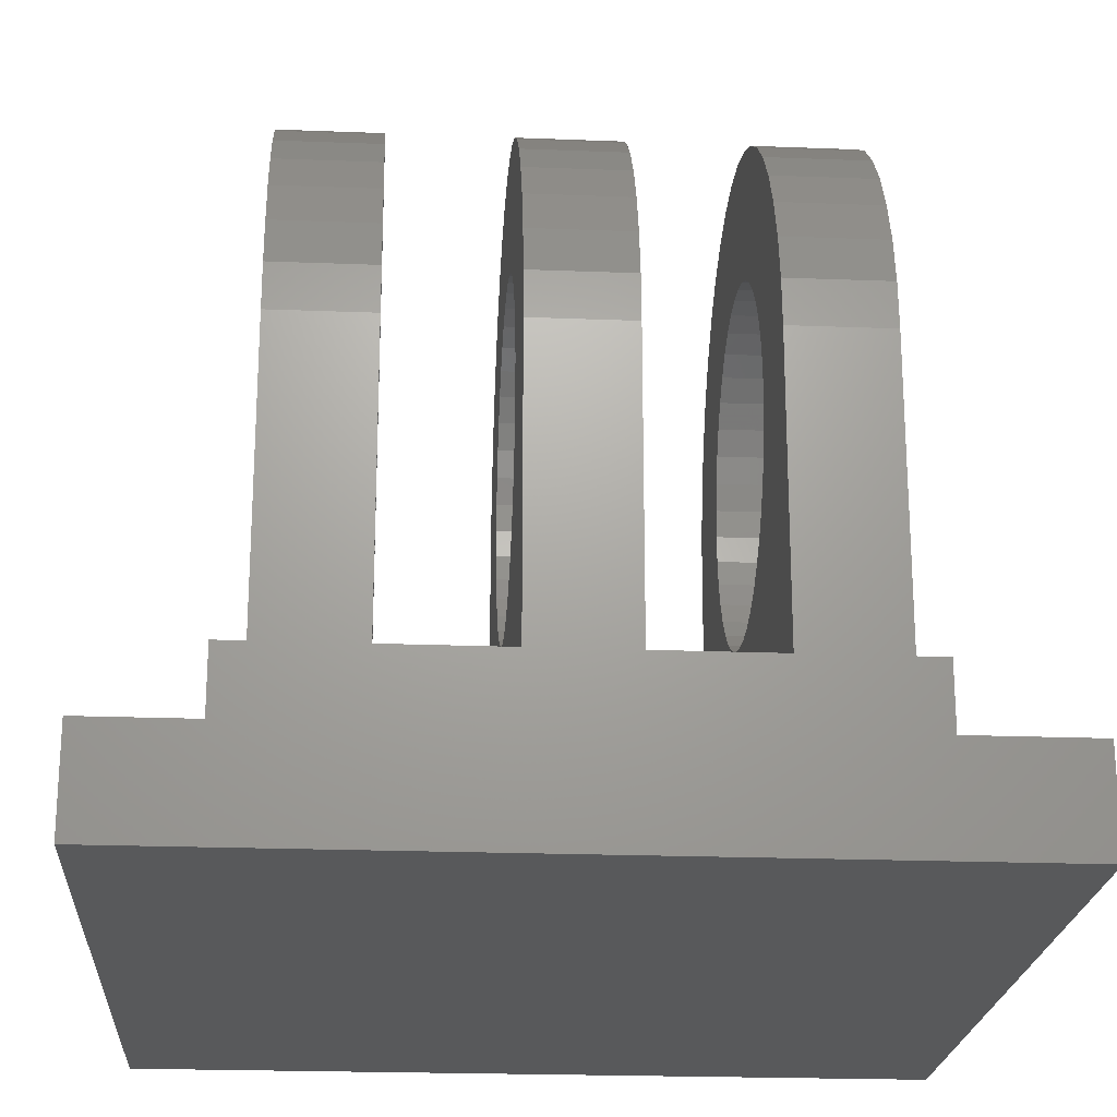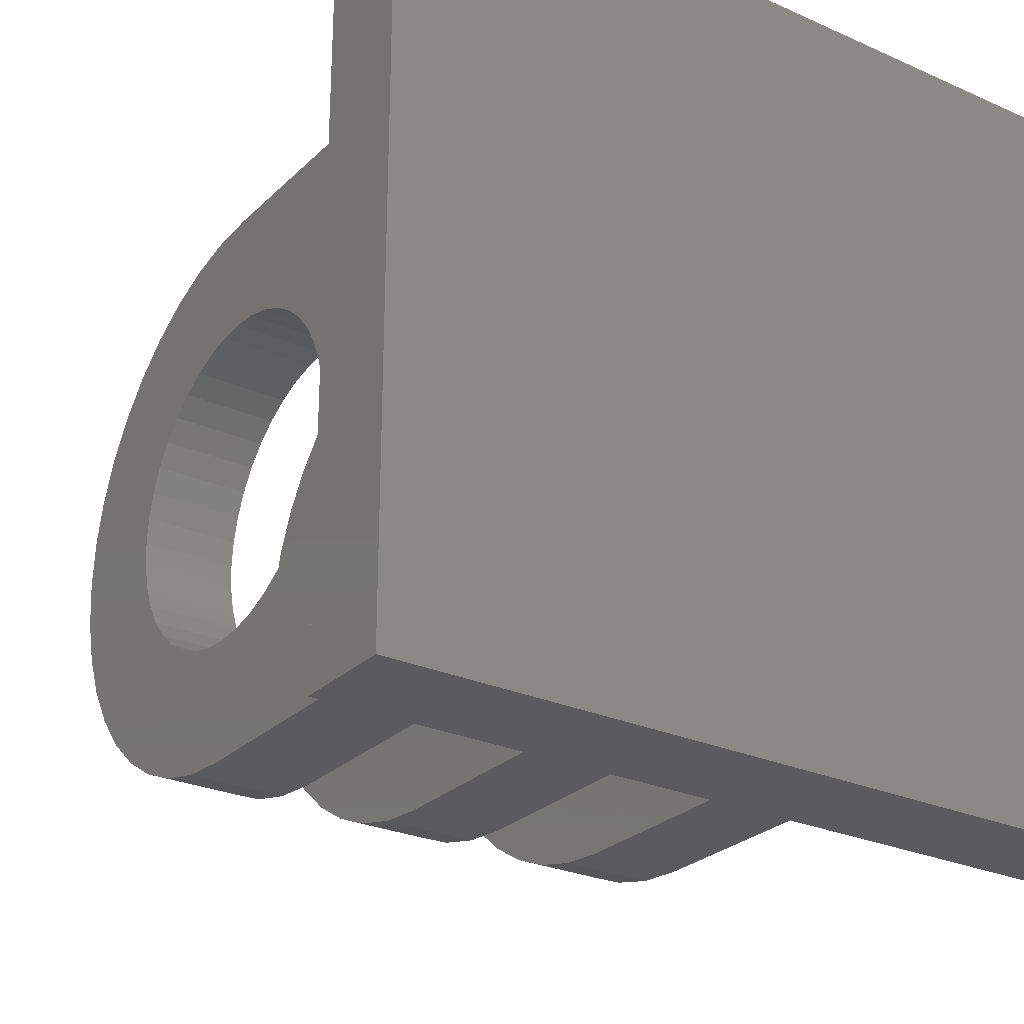
<metadata>
{"format":"stl","ext":"stl","renderer":"f3d","projection":"perspective","resolution":1024,"background":"white","views":[{"elev":-21.8,"azim":-3.9,"up":"+Z"},{"elev":-26.8,"azim":145.3,"up":"+Y"}]}
</metadata>
<code>
# stl→obj: 394 verts, 796 faces
v 2.6 7.061 15.83
v 4.6 6.146 15.61
v 4.6 7.061 15.83
v 2.6 6.146 15.61
v 4.6 12.85 13.43
v 2.6 12.24 14.14
v 4.6 12.24 14.14
v 2.6 12.85 13.43
v 4.6 13.71 11.75
v 2.6 13.35 12.62
v 4.6 13.35 12.62
v 2.6 13.71 11.75
v 4.6 5.276 15.25
v 2.6 5.276 15.25
v 2.6 8.939 15.83
v 4.6 8 15.9
v 4.6 8.939 15.83
v 2.6 8 15.9
v 2.6 9.854 15.61
v 4.6 9.854 15.61
v 4.6 14 9.9
v 2.6 13.93 10.84
v 4.6 13.93 10.84
v 2.6 14 9.9
v 2.6 4.473 14.75
v 4.6 3.757 14.14
v 4.6 4.473 14.75
v 2.6 3.757 14.14
v 2.6 2.074 10.84
v 4.6 2.294 11.75
v 2.6 2.294 11.75
v 4.6 2.074 10.84
v 2.6 3.146 13.43
v 4.6 3.146 13.43
v 2.6 10.72 15.25
v 4.6 10.72 15.25
v 2.6 2 9.9
v 4.6 2 9.9
v 4.6 11.53 14.75
v 2.6 11.53 14.75
v 2.6 11.12 8.311
v 2.6 14 4
v 2.6 11.46 9.352
v 2.6 11.33 8.818
v 2.6 11.5 9.9
v 2.6 11.46 10.45
v 2.6 11.33 10.98
v 2.6 11.12 11.49
v 2.6 10.83 7.843
v 2.6 10.47 7.425
v 2.6 10.06 7.068
v 2.6 9.589 6.781
v 2.6 9.082 6.571
v 2.6 8.548 6.443
v 2.6 8 6.4
v 2.6 2 4
v 2.6 7.452 6.443
v 2.6 5.525 12.37
v 2.6 4.5 9.9
v 2.6 4.543 9.352
v 2.6 4.543 10.45
v 2.6 4.671 8.818
v 2.6 2.654 12.62
v 2.6 4.881 8.311
v 2.6 5.168 7.843
v 2.6 5.525 7.425
v 2.6 6.918 6.571
v 2.6 6.411 6.781
v 2.6 5.943 7.068
v 2.6 10.83 11.96
v 2.6 10.47 12.37
v 2.6 10.06 12.73
v 2.6 9.589 13.02
v 2.6 9.082 13.23
v 2.6 8.548 13.36
v 2.6 8 13.4
v 2.6 7.452 13.36
v 2.6 6.918 13.23
v 2.6 6.411 13.02
v 2.6 5.943 12.73
v 2.6 5.168 11.96
v 2.6 4.881 11.49
v 2.6 4.671 10.98
v 4.6 2.654 12.62
v 4.6 11.46 10.45
v 4.6 11.5 9.9
v 4.6 11.33 10.98
v 4.6 11.12 11.49
v 4.6 10.83 11.96
v 4.6 10.06 12.73
v 4.6 10.47 12.37
v 4.6 9.589 13.02
v 4.6 9.082 13.23
v 4.6 8.548 13.36
v 4.6 8 13.4
v 4.6 7.452 13.36
v 4.6 6.918 13.23
v 4.6 6.411 13.02
v 4.6 5.943 12.73
v 4.6 5.525 12.37
v 4.6 5.168 11.96
v 4.6 4.881 11.49
v 4.6 11.46 9.352
v 4.6 11.33 8.818
v 4.6 11.12 8.311
v 4.6 14 4
v 4.6 10.83 7.843
v 4.6 10.47 7.425
v 4.6 10.06 7.068
v 4.6 9.589 6.781
v 4.6 9.082 6.571
v 4.6 8.548 6.443
v 4.6 8 6.4
v 4.6 2 4
v 4.6 7.452 6.443
v 4.6 6.918 6.571
v 4.6 4.671 10.98
v 4.6 4.543 10.45
v 4.6 4.5 9.9
v 4.6 4.543 9.352
v 4.6 4.671 8.818
v 4.6 4.881 8.311
v 4.6 5.168 7.843
v 4.6 5.525 7.425
v 4.6 6.411 6.781
v 4.6 5.943 7.068
v 2 2 2
v 2 2 4
v 7 2 4
v 9 2 4
v 14 2 2
v 11.4 2 4
v 13.4 2 4
v 14 2 4
v 9 2 9.9
v 7 2 9.9
v 13.4 2 9.9
v 11.4 2 9.9
v 14 14 2
v 13.4 14 4
v 14 14 4
v 11.4 14 4
v 9 14 4
v 7 14 4
v 2 14 2
v 2 14 4
v 11.4 14 9.9
v 13.4 14 9.9
v 7 14 9.9
v 9 14 9.9
v 7 7.061 15.83
v 9 6.146 15.61
v 9 7.061 15.83
v 7 6.146 15.61
v 9 12.85 13.43
v 7 12.24 14.14
v 9 12.24 14.14
v 7 12.85 13.43
v 9 13.71 11.75
v 7 13.35 12.62
v 9 13.35 12.62
v 7 13.71 11.75
v 9 5.276 15.25
v 7 5.276 15.25
v 7 8.939 15.83
v 9 8 15.9
v 9 8.939 15.83
v 7 8 15.9
v 7 9.854 15.61
v 9 9.854 15.61
v 7 13.93 10.84
v 9 13.93 10.84
v 7 4.473 14.75
v 9 3.757 14.14
v 9 4.473 14.75
v 7 3.757 14.14
v 7 2.074 10.84
v 9 2.294 11.75
v 7 2.294 11.75
v 9 2.074 10.84
v 7 3.146 13.43
v 9 3.146 13.43
v 7 10.72 15.25
v 9 10.72 15.25
v 9 11.53 14.75
v 7 11.53 14.75
v 7 11.12 8.311
v 7 11.46 9.352
v 7 11.33 8.818
v 7 11.5 9.9
v 7 11.46 10.45
v 7 11.33 10.98
v 7 11.12 11.49
v 7 10.83 7.843
v 7 10.47 7.425
v 7 10.06 7.068
v 7 9.589 6.781
v 7 9.082 6.571
v 7 8.548 6.443
v 7 8 6.4
v 7 7.452 6.443
v 7 5.525 12.37
v 7 4.5 9.9
v 7 4.543 9.352
v 7 4.543 10.45
v 7 4.671 8.818
v 7 2.654 12.62
v 7 4.881 8.311
v 7 5.168 7.843
v 7 5.525 7.425
v 7 6.918 6.571
v 7 6.411 6.781
v 7 5.943 7.068
v 7 10.83 11.96
v 7 10.47 12.37
v 7 10.06 12.73
v 7 9.589 13.02
v 7 9.082 13.23
v 7 8.548 13.36
v 7 8 13.4
v 7 7.452 13.36
v 7 6.918 13.23
v 7 6.411 13.02
v 7 5.943 12.73
v 7 5.168 11.96
v 7 4.881 11.49
v 7 4.671 10.98
v 9 2.654 12.62
v 9 11.46 10.45
v 9 11.5 9.9
v 9 11.33 10.98
v 9 11.12 11.49
v 9 10.83 11.96
v 9 10.06 12.73
v 9 10.47 12.37
v 9 9.589 13.02
v 9 9.082 13.23
v 9 8.548 13.36
v 9 8 13.4
v 9 7.452 13.36
v 9 6.918 13.23
v 9 6.411 13.02
v 9 5.943 12.73
v 9 5.525 12.37
v 9 5.168 11.96
v 9 4.881 11.49
v 9 11.46 9.352
v 9 11.33 8.818
v 9 11.12 8.311
v 9 10.83 7.843
v 9 10.47 7.425
v 9 10.06 7.068
v 9 9.589 6.781
v 9 9.082 6.571
v 9 8.548 6.443
v 9 8 6.4
v 9 7.452 6.443
v 9 6.918 6.571
v 9 4.671 10.98
v 9 4.543 10.45
v 9 4.5 9.9
v 9 4.543 9.352
v 9 4.671 8.818
v 9 4.881 8.311
v 9 5.168 7.843
v 9 5.525 7.425
v 9 6.411 6.781
v 9 5.943 7.068
v 11.4 7.061 15.83
v 13.4 6.146 15.61
v 13.4 7.061 15.83
v 11.4 6.146 15.61
v 13.4 12.85 13.43
v 11.4 12.24 14.14
v 13.4 12.24 14.14
v 11.4 12.85 13.43
v 13.4 13.71 11.75
v 11.4 13.35 12.62
v 13.4 13.35 12.62
v 11.4 13.71 11.75
v 13.4 5.276 15.25
v 11.4 5.276 15.25
v 11.4 8.939 15.83
v 13.4 8 15.9
v 13.4 8.939 15.83
v 11.4 8 15.9
v 11.4 9.854 15.61
v 13.4 9.854 15.61
v 11.4 13.93 10.84
v 13.4 13.93 10.84
v 11.4 4.473 14.75
v 13.4 3.757 14.14
v 13.4 4.473 14.75
v 11.4 3.757 14.14
v 11.4 2.074 10.84
v 13.4 2.294 11.75
v 11.4 2.294 11.75
v 13.4 2.074 10.84
v 11.4 3.146 13.43
v 13.4 3.146 13.43
v 11.4 10.72 15.25
v 13.4 10.72 15.25
v 13.4 11.53 14.75
v 11.4 11.53 14.75
v 11.4 11.12 8.311
v 11.4 11.46 9.352
v 11.4 11.33 8.818
v 11.4 11.5 9.9
v 11.4 11.46 10.45
v 11.4 11.33 10.98
v 11.4 11.12 11.49
v 11.4 10.83 7.843
v 11.4 10.47 7.425
v 11.4 10.06 7.068
v 11.4 9.589 6.781
v 11.4 9.082 6.571
v 11.4 8.548 6.443
v 11.4 8 6.4
v 11.4 7.452 6.443
v 11.4 5.525 12.37
v 11.4 4.5 9.9
v 11.4 4.543 9.352
v 11.4 4.543 10.45
v 11.4 4.671 8.818
v 11.4 2.654 12.62
v 11.4 4.881 8.311
v 11.4 5.168 7.843
v 11.4 5.525 7.425
v 11.4 6.918 6.571
v 11.4 6.411 6.781
v 11.4 5.943 7.068
v 11.4 10.83 11.96
v 11.4 10.47 12.37
v 11.4 10.06 12.73
v 11.4 9.589 13.02
v 11.4 9.082 13.23
v 11.4 8.548 13.36
v 11.4 8 13.4
v 11.4 7.452 13.36
v 11.4 6.918 13.23
v 11.4 6.411 13.02
v 11.4 5.943 12.73
v 11.4 5.168 11.96
v 11.4 4.881 11.49
v 11.4 4.671 10.98
v 13.4 2.654 12.62
v 13.4 11.46 10.45
v 13.4 11.5 9.9
v 13.4 11.33 10.98
v 13.4 11.12 11.49
v 13.4 10.83 11.96
v 13.4 10.06 12.73
v 13.4 10.47 12.37
v 13.4 9.589 13.02
v 13.4 9.082 13.23
v 13.4 8.548 13.36
v 13.4 8 13.4
v 13.4 7.452 13.36
v 13.4 6.918 13.23
v 13.4 6.411 13.02
v 13.4 5.943 12.73
v 13.4 5.525 12.37
v 13.4 5.168 11.96
v 13.4 4.881 11.49
v 13.4 11.46 9.352
v 13.4 11.33 8.818
v 13.4 11.12 8.311
v 13.4 10.83 7.843
v 13.4 10.47 7.425
v 13.4 10.06 7.068
v 13.4 9.589 6.781
v 13.4 9.082 6.571
v 13.4 8.548 6.443
v 13.4 8 6.4
v 13.4 7.452 6.443
v 13.4 6.918 6.571
v 13.4 4.671 10.98
v 13.4 4.543 10.45
v 13.4 4.5 9.9
v 13.4 4.543 9.352
v 13.4 4.671 8.818
v 13.4 4.881 8.311
v 13.4 5.168 7.843
v 13.4 5.525 7.425
v 13.4 6.411 6.781
v 13.4 5.943 7.068
v 16 0 2
v 16 16 0
v 16 16 2
v 16 0 0
v 0 16 2
v 0 0 2
v 0 0 0
v 0 16 0
f 1 2 3
f 2 1 4
f 5 6 7
f 6 5 8
f 9 10 11
f 10 9 12
f 4 13 2
f 13 4 14
f 15 16 17
f 16 15 18
f 19 17 20
f 17 19 15
f 21 22 23
f 22 21 24
f 25 26 27
f 26 25 28
f 29 30 31
f 30 29 32
f 33 26 28
f 26 33 34
f 35 20 36
f 20 35 19
f 11 8 5
f 8 11 10
f 37 32 29
f 32 37 38
f 6 39 7
f 39 6 40
f 23 12 9
f 12 23 22
f 41 24 42
f 43 24 44
f 45 24 43
f 46 22 45
f 47 12 46
f 12 47 10
f 48 10 47
f 22 46 12
f 24 45 22
f 24 41 44
f 42 49 41
f 42 50 49
f 42 51 50
f 42 52 51
f 42 53 52
f 42 54 53
f 42 55 54
f 56 55 42
f 55 56 57
f 58 28 25
f 37 59 60
f 61 33 28
f 37 60 62
f 61 63 33
f 37 62 64
f 61 31 63
f 56 64 65
f 61 29 31
f 56 65 66
f 57 56 67
f 56 68 67
f 56 69 68
f 56 66 69
f 64 56 37
f 59 37 29
f 10 48 8
f 70 8 48
f 8 70 6
f 71 6 70
f 6 71 40
f 72 40 71
f 40 72 35
f 73 35 72
f 35 73 19
f 74 19 73
f 74 15 19
f 75 15 74
f 76 15 75
f 76 18 15
f 77 18 76
f 77 1 18
f 78 1 77
f 4 78 79
f 78 4 1
f 14 79 80
f 25 80 58
f 79 14 4
f 28 58 81
f 28 81 82
f 28 82 83
f 28 83 61
f 80 25 14
f 29 61 59
f 63 34 33
f 34 63 84
f 14 27 13
f 27 14 25
f 18 3 16
f 3 18 1
f 31 84 63
f 84 31 30
f 23 85 86
f 7 87 85
f 7 88 87
f 7 89 88
f 90 39 36
f 7 91 89
f 39 90 91
f 92 36 20
f 36 92 90
f 20 93 92
f 17 93 20
f 17 94 93
f 16 94 17
f 16 95 94
f 16 96 95
f 3 96 16
f 3 97 96
f 2 97 3
f 97 2 98
f 13 98 2
f 98 13 99
f 27 99 13
f 99 27 100
f 26 100 27
f 100 26 101
f 34 101 26
f 84 102 34
f 101 34 102
f 86 21 23
f 85 23 9
f 85 9 11
f 85 11 5
f 85 5 7
f 91 7 39
f 21 86 103
f 21 103 104
f 105 21 104
f 21 105 106
f 107 106 105
f 108 106 107
f 109 106 108
f 110 106 109
f 111 106 110
f 112 106 111
f 113 106 112
f 114 113 115
f 114 115 116
f 102 84 117
f 30 117 84
f 117 30 118
f 32 118 30
f 118 32 119
f 38 119 32
f 119 38 120
f 120 38 121
f 121 38 122
f 114 122 38
f 122 114 123
f 123 114 124
f 113 114 106
f 125 114 116
f 126 114 125
f 124 114 126
f 40 36 39
f 36 40 35
f 120 59 119
f 59 120 60
f 53 112 111
f 112 53 54
f 54 113 112
f 113 54 55
f 52 111 110
f 111 52 53
f 51 110 109
f 110 51 52
f 102 81 101
f 81 102 82
f 67 125 116
f 125 67 68
f 50 109 108
f 109 50 51
f 44 103 43
f 103 44 104
f 43 86 45
f 86 43 103
f 78 96 97
f 96 78 77
f 68 126 125
f 126 68 69
f 79 97 98
f 97 79 78
f 49 105 41
f 105 49 107
f 58 99 100
f 99 58 80
f 41 104 44
f 104 41 105
f 119 61 118
f 61 119 59
f 124 65 123
f 65 124 66
f 55 115 113
f 115 55 57
f 75 93 94
f 93 75 74
f 70 91 71
f 91 70 89
f 123 64 122
f 64 123 65
f 48 89 70
f 89 48 88
f 74 92 93
f 92 74 73
f 46 87 47
f 87 46 85
f 50 107 49
f 107 50 108
f 121 60 120
f 60 121 62
f 45 85 46
f 85 45 86
f 80 98 99
f 98 80 79
f 73 90 92
f 90 73 72
f 77 95 96
f 95 77 76
f 47 88 48
f 88 47 87
f 122 62 121
f 62 122 64
f 69 124 126
f 124 69 66
f 76 94 95
f 94 76 75
f 57 116 115
f 116 57 67
f 101 58 100
f 58 101 81
f 117 82 102
f 82 117 83
f 118 83 117
f 83 118 61
f 72 91 90
f 91 72 71
f 127 56 128
f 56 127 114
f 114 127 129
f 129 127 130
f 131 130 127
f 130 131 132
f 132 131 133
f 133 131 134
f 56 38 37
f 38 56 114
f 129 135 136
f 135 129 130
f 132 137 138
f 137 132 133
f 139 140 141
f 140 139 142
f 142 139 143
f 143 139 144
f 145 144 139
f 144 145 106
f 106 145 42
f 42 145 146
f 140 147 148
f 147 140 142
f 143 149 150
f 149 143 144
f 106 24 21
f 24 106 42
f 151 152 153
f 152 151 154
f 155 156 157
f 156 155 158
f 159 160 161
f 160 159 162
f 154 163 152
f 163 154 164
f 165 166 167
f 166 165 168
f 169 167 170
f 167 169 165
f 150 171 172
f 171 150 149
f 173 174 175
f 174 173 176
f 177 178 179
f 178 177 180
f 181 174 176
f 174 181 182
f 183 170 184
f 170 183 169
f 161 158 155
f 158 161 160
f 136 180 177
f 180 136 135
f 156 185 157
f 185 156 186
f 172 162 159
f 162 172 171
f 187 149 144
f 188 149 189
f 190 149 188
f 191 171 190
f 192 162 191
f 162 192 160
f 193 160 192
f 171 191 162
f 149 190 171
f 149 187 189
f 144 194 187
f 144 195 194
f 144 196 195
f 144 197 196
f 144 198 197
f 144 199 198
f 144 200 199
f 129 200 144
f 200 129 201
f 202 176 173
f 136 203 204
f 205 181 176
f 136 204 206
f 205 207 181
f 136 206 208
f 205 179 207
f 129 208 209
f 205 177 179
f 129 209 210
f 201 129 211
f 129 212 211
f 129 213 212
f 129 210 213
f 208 129 136
f 203 136 177
f 160 193 158
f 214 158 193
f 158 214 156
f 215 156 214
f 156 215 186
f 216 186 215
f 186 216 183
f 217 183 216
f 183 217 169
f 218 169 217
f 218 165 169
f 219 165 218
f 220 165 219
f 220 168 165
f 221 168 220
f 221 151 168
f 222 151 221
f 154 222 223
f 222 154 151
f 164 223 224
f 173 224 202
f 223 164 154
f 176 202 225
f 176 225 226
f 176 226 227
f 176 227 205
f 224 173 164
f 177 205 203
f 207 182 181
f 182 207 228
f 164 175 163
f 175 164 173
f 168 153 166
f 153 168 151
f 179 228 207
f 228 179 178
f 172 229 230
f 157 231 229
f 157 232 231
f 157 233 232
f 234 185 184
f 157 235 233
f 185 234 235
f 236 184 170
f 184 236 234
f 170 237 236
f 167 237 170
f 167 238 237
f 166 238 167
f 166 239 238
f 166 240 239
f 153 240 166
f 153 241 240
f 152 241 153
f 241 152 242
f 163 242 152
f 242 163 243
f 175 243 163
f 243 175 244
f 174 244 175
f 244 174 245
f 182 245 174
f 228 246 182
f 245 182 246
f 230 150 172
f 229 172 159
f 229 159 161
f 229 161 155
f 229 155 157
f 235 157 185
f 150 230 247
f 150 247 248
f 249 150 248
f 150 249 143
f 250 143 249
f 251 143 250
f 252 143 251
f 253 143 252
f 254 143 253
f 255 143 254
f 256 143 255
f 130 256 257
f 130 257 258
f 246 228 259
f 178 259 228
f 259 178 260
f 180 260 178
f 260 180 261
f 135 261 180
f 261 135 262
f 262 135 263
f 263 135 264
f 130 264 135
f 264 130 265
f 265 130 266
f 256 130 143
f 267 130 258
f 268 130 267
f 266 130 268
f 186 184 185
f 184 186 183
f 262 203 261
f 203 262 204
f 198 255 254
f 255 198 199
f 199 256 255
f 256 199 200
f 197 254 253
f 254 197 198
f 196 253 252
f 253 196 197
f 246 225 245
f 225 246 226
f 211 267 258
f 267 211 212
f 195 252 251
f 252 195 196
f 189 247 188
f 247 189 248
f 188 230 190
f 230 188 247
f 222 240 241
f 240 222 221
f 212 268 267
f 268 212 213
f 223 241 242
f 241 223 222
f 194 249 187
f 249 194 250
f 202 243 244
f 243 202 224
f 187 248 189
f 248 187 249
f 261 205 260
f 205 261 203
f 266 209 265
f 209 266 210
f 200 257 256
f 257 200 201
f 219 237 238
f 237 219 218
f 214 235 215
f 235 214 233
f 265 208 264
f 208 265 209
f 193 233 214
f 233 193 232
f 218 236 237
f 236 218 217
f 191 231 192
f 231 191 229
f 195 250 194
f 250 195 251
f 263 204 262
f 204 263 206
f 190 229 191
f 229 190 230
f 224 242 243
f 242 224 223
f 217 234 236
f 234 217 216
f 221 239 240
f 239 221 220
f 192 232 193
f 232 192 231
f 264 206 263
f 206 264 208
f 213 266 268
f 266 213 210
f 220 238 239
f 238 220 219
f 201 258 257
f 258 201 211
f 245 202 244
f 202 245 225
f 259 226 246
f 226 259 227
f 260 227 259
f 227 260 205
f 216 235 234
f 235 216 215
f 269 270 271
f 270 269 272
f 273 274 275
f 274 273 276
f 277 278 279
f 278 277 280
f 272 281 270
f 281 272 282
f 283 284 285
f 284 283 286
f 287 285 288
f 285 287 283
f 148 289 290
f 289 148 147
f 291 292 293
f 292 291 294
f 295 296 297
f 296 295 298
f 299 292 294
f 292 299 300
f 301 288 302
f 288 301 287
f 279 276 273
f 276 279 278
f 138 298 295
f 298 138 137
f 274 303 275
f 303 274 304
f 290 280 277
f 280 290 289
f 305 147 142
f 306 147 307
f 308 147 306
f 309 289 308
f 310 280 309
f 280 310 278
f 311 278 310
f 289 309 280
f 147 308 289
f 147 305 307
f 142 312 305
f 142 313 312
f 142 314 313
f 142 315 314
f 142 316 315
f 142 317 316
f 142 318 317
f 132 318 142
f 318 132 319
f 320 294 291
f 138 321 322
f 323 299 294
f 138 322 324
f 323 325 299
f 138 324 326
f 323 297 325
f 132 326 327
f 323 295 297
f 132 327 328
f 319 132 329
f 132 330 329
f 132 331 330
f 132 328 331
f 326 132 138
f 321 138 295
f 278 311 276
f 332 276 311
f 276 332 274
f 333 274 332
f 274 333 304
f 334 304 333
f 304 334 301
f 335 301 334
f 301 335 287
f 336 287 335
f 336 283 287
f 337 283 336
f 338 283 337
f 338 286 283
f 339 286 338
f 339 269 286
f 340 269 339
f 272 340 341
f 340 272 269
f 282 341 342
f 291 342 320
f 341 282 272
f 294 320 343
f 294 343 344
f 294 344 345
f 294 345 323
f 342 291 282
f 295 323 321
f 325 300 299
f 300 325 346
f 282 293 281
f 293 282 291
f 286 271 284
f 271 286 269
f 297 346 325
f 346 297 296
f 290 347 348
f 275 349 347
f 275 350 349
f 275 351 350
f 352 303 302
f 275 353 351
f 303 352 353
f 354 302 288
f 302 354 352
f 288 355 354
f 285 355 288
f 285 356 355
f 284 356 285
f 284 357 356
f 284 358 357
f 271 358 284
f 271 359 358
f 270 359 271
f 359 270 360
f 281 360 270
f 360 281 361
f 293 361 281
f 361 293 362
f 292 362 293
f 362 292 363
f 300 363 292
f 346 364 300
f 363 300 364
f 348 148 290
f 347 290 277
f 347 277 279
f 347 279 273
f 347 273 275
f 353 275 303
f 148 348 365
f 148 365 366
f 367 148 366
f 148 367 140
f 368 140 367
f 369 140 368
f 370 140 369
f 371 140 370
f 372 140 371
f 373 140 372
f 374 140 373
f 133 374 375
f 133 375 376
f 364 346 377
f 296 377 346
f 377 296 378
f 298 378 296
f 378 298 379
f 137 379 298
f 379 137 380
f 380 137 381
f 381 137 382
f 133 382 137
f 382 133 383
f 383 133 384
f 374 133 140
f 385 133 376
f 386 133 385
f 384 133 386
f 304 302 303
f 302 304 301
f 380 321 379
f 321 380 322
f 316 373 372
f 373 316 317
f 317 374 373
f 374 317 318
f 315 372 371
f 372 315 316
f 314 371 370
f 371 314 315
f 364 343 363
f 343 364 344
f 329 385 376
f 385 329 330
f 313 370 369
f 370 313 314
f 307 365 306
f 365 307 366
f 306 348 308
f 348 306 365
f 340 358 359
f 358 340 339
f 330 386 385
f 386 330 331
f 341 359 360
f 359 341 340
f 312 367 305
f 367 312 368
f 320 361 362
f 361 320 342
f 305 366 307
f 366 305 367
f 379 323 378
f 323 379 321
f 384 327 383
f 327 384 328
f 318 375 374
f 375 318 319
f 337 355 356
f 355 337 336
f 332 353 333
f 353 332 351
f 383 326 382
f 326 383 327
f 311 351 332
f 351 311 350
f 336 354 355
f 354 336 335
f 309 349 310
f 349 309 347
f 313 368 312
f 368 313 369
f 381 322 380
f 322 381 324
f 308 347 309
f 347 308 348
f 342 360 361
f 360 342 341
f 335 352 354
f 352 335 334
f 339 357 358
f 357 339 338
f 310 350 311
f 350 310 349
f 382 324 381
f 324 382 326
f 331 384 386
f 384 331 328
f 338 356 357
f 356 338 337
f 319 376 375
f 376 319 329
f 363 320 362
f 320 363 343
f 377 344 364
f 344 377 345
f 378 345 377
f 345 378 323
f 334 353 352
f 353 334 333
f 387 388 389
f 388 387 390
f 389 139 387
f 389 145 139
f 145 391 127
f 391 145 389
f 131 387 139
f 127 387 131
f 127 392 387
f 392 127 391
f 393 388 390
f 388 393 394
f 393 391 394
f 391 393 392
f 388 391 389
f 391 388 394
f 393 387 392
f 387 393 390
f 134 139 141
f 139 134 131
f 146 56 42
f 56 146 128
f 140 134 141
f 134 140 133
f 106 129 144
f 129 106 114
f 143 132 142
f 132 143 130
f 127 146 145
f 146 127 128

</code>
